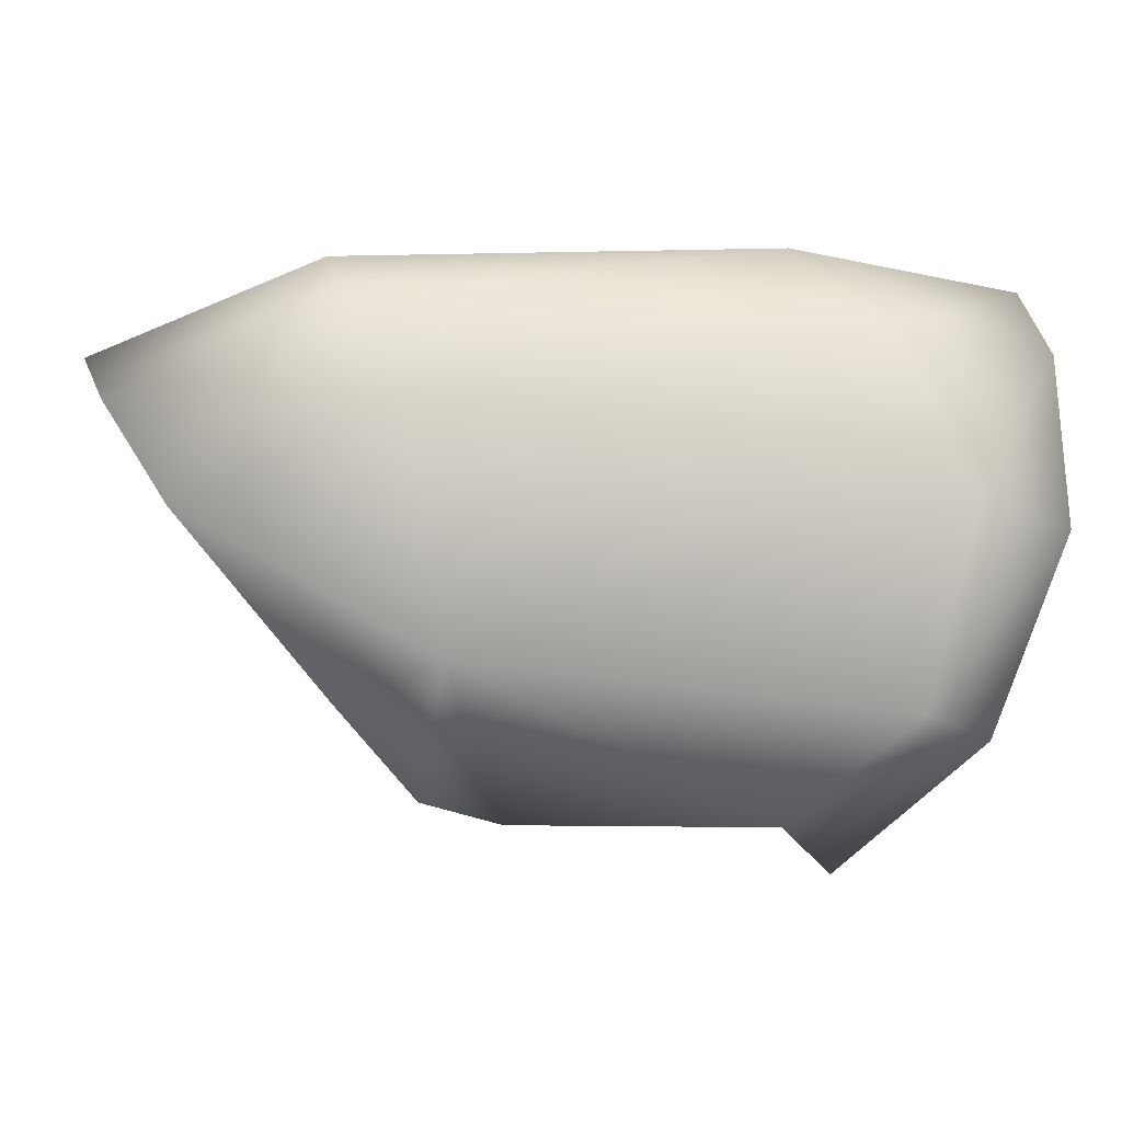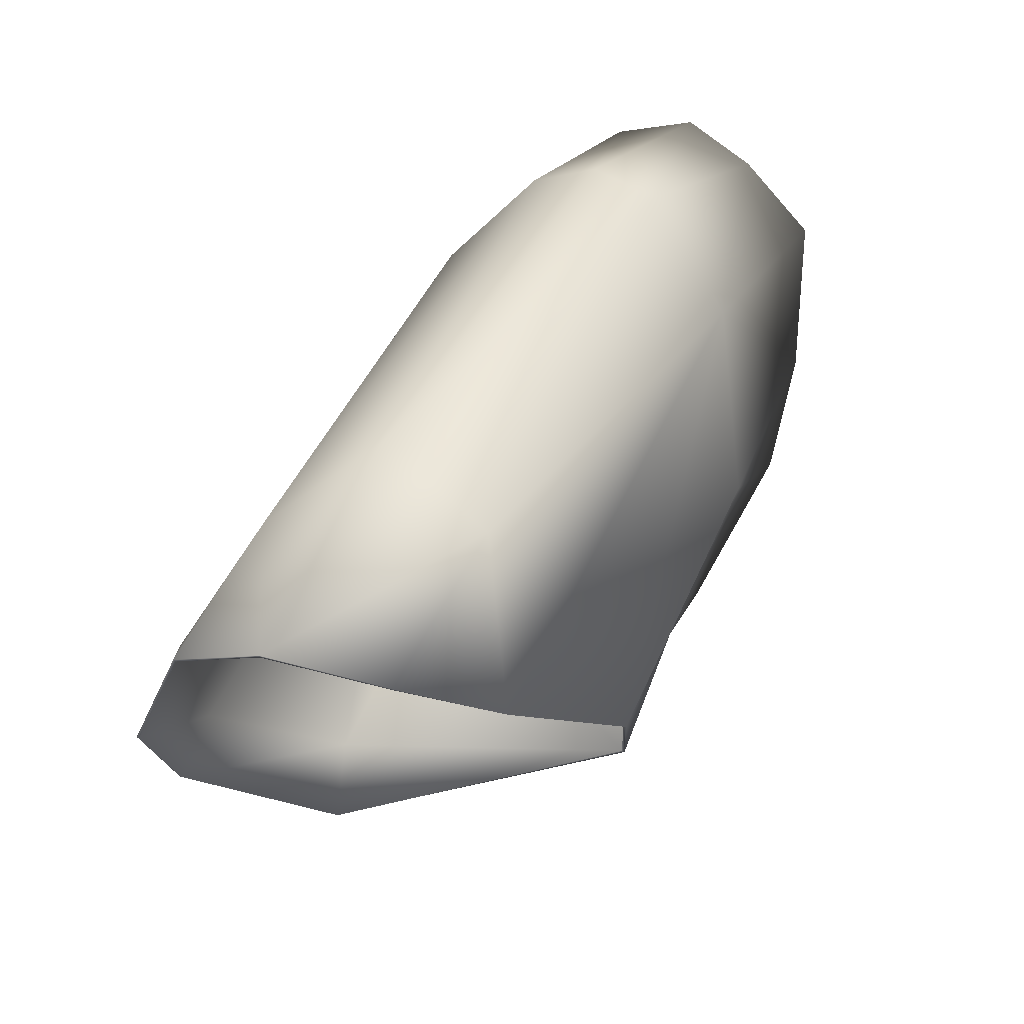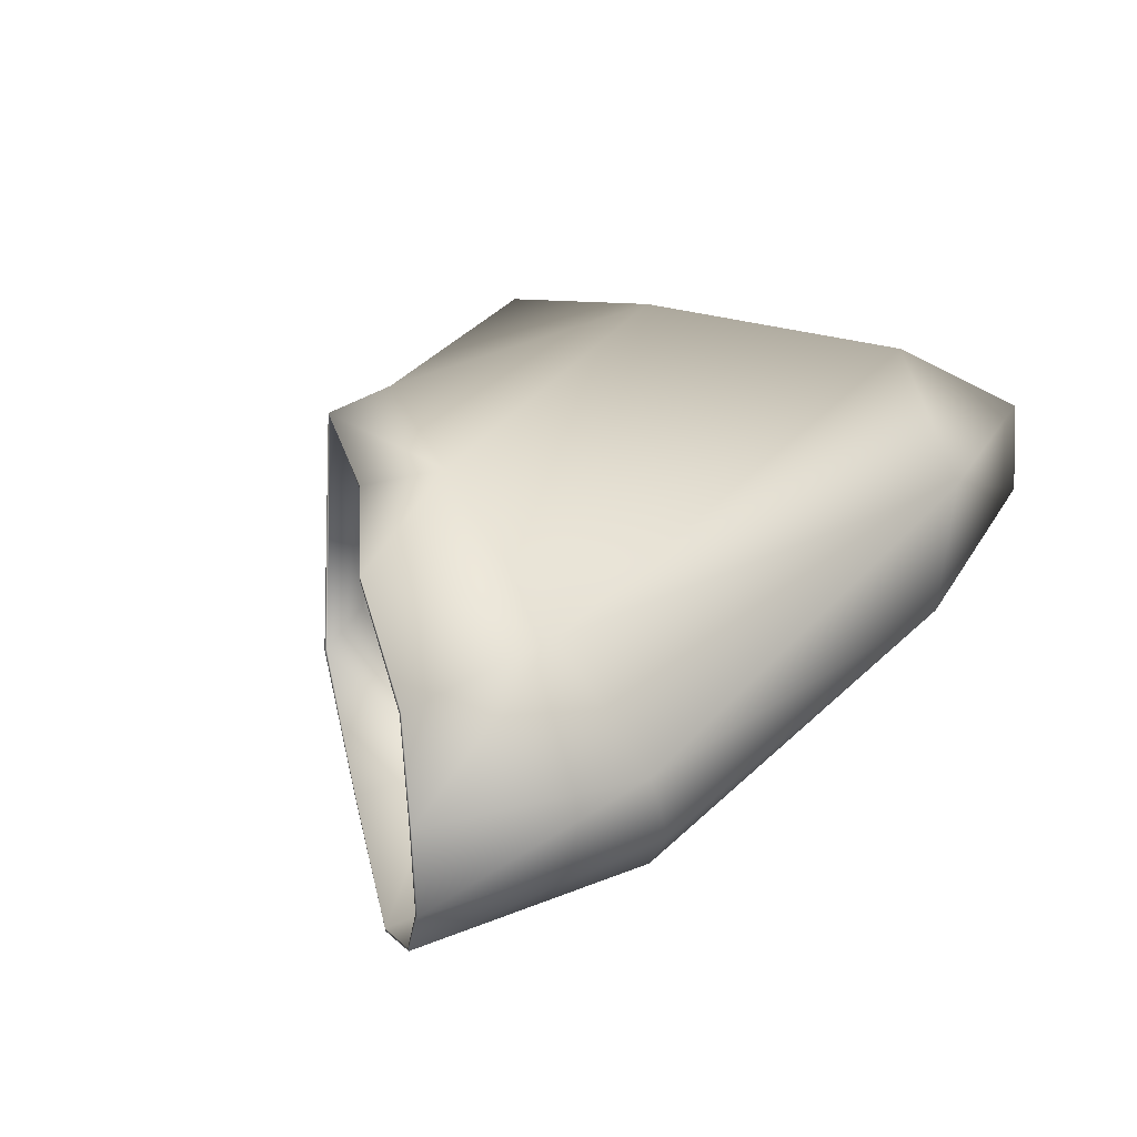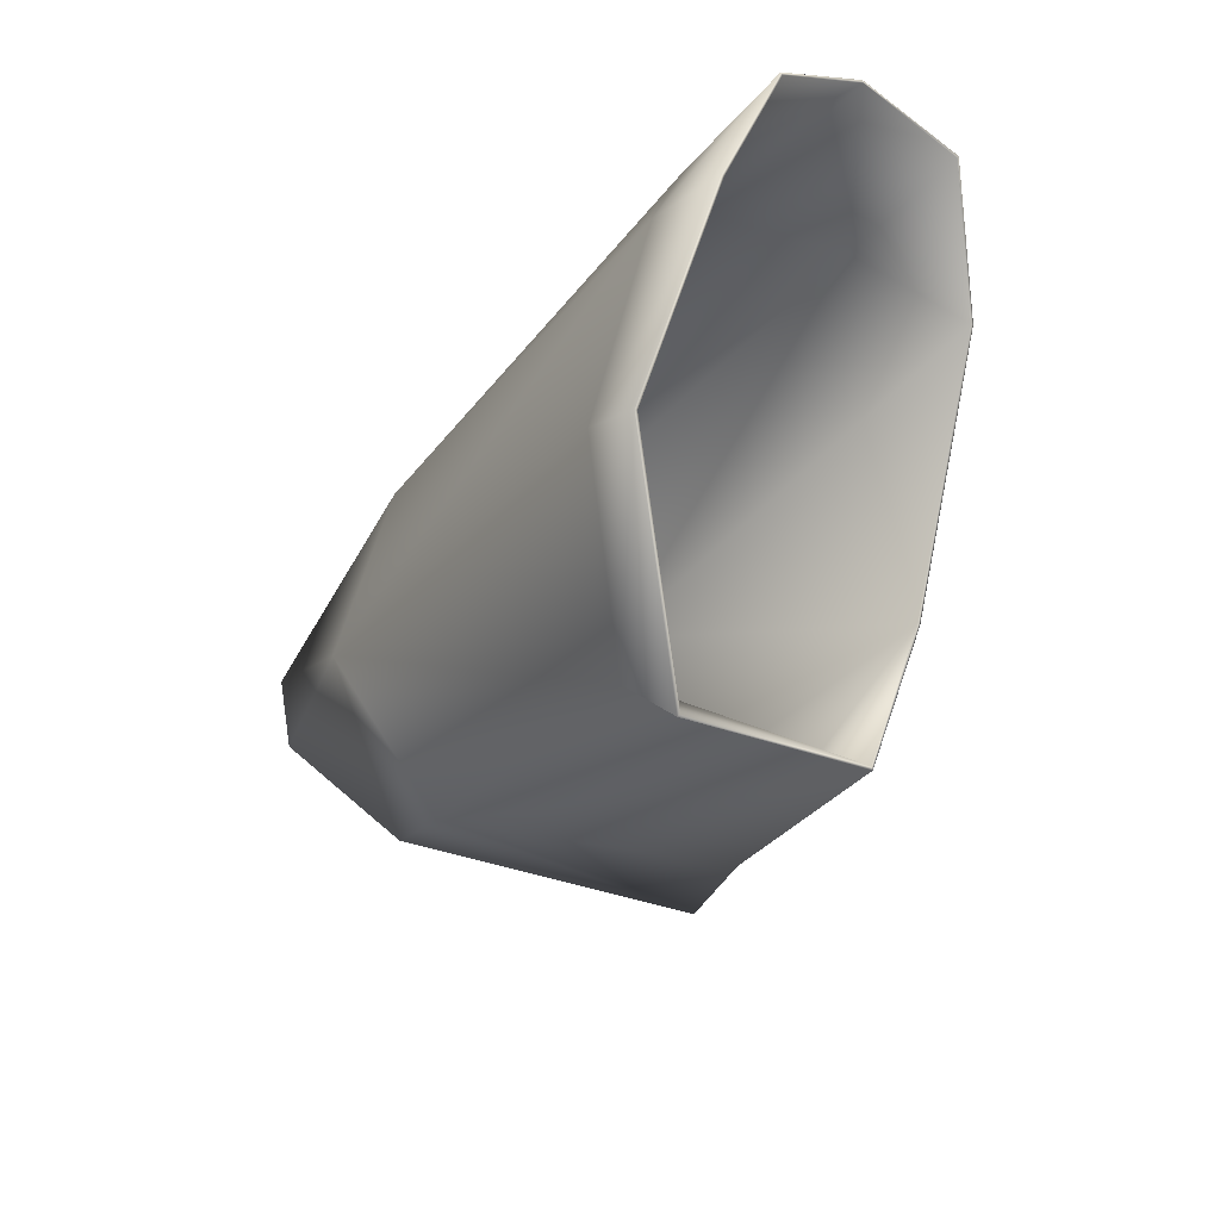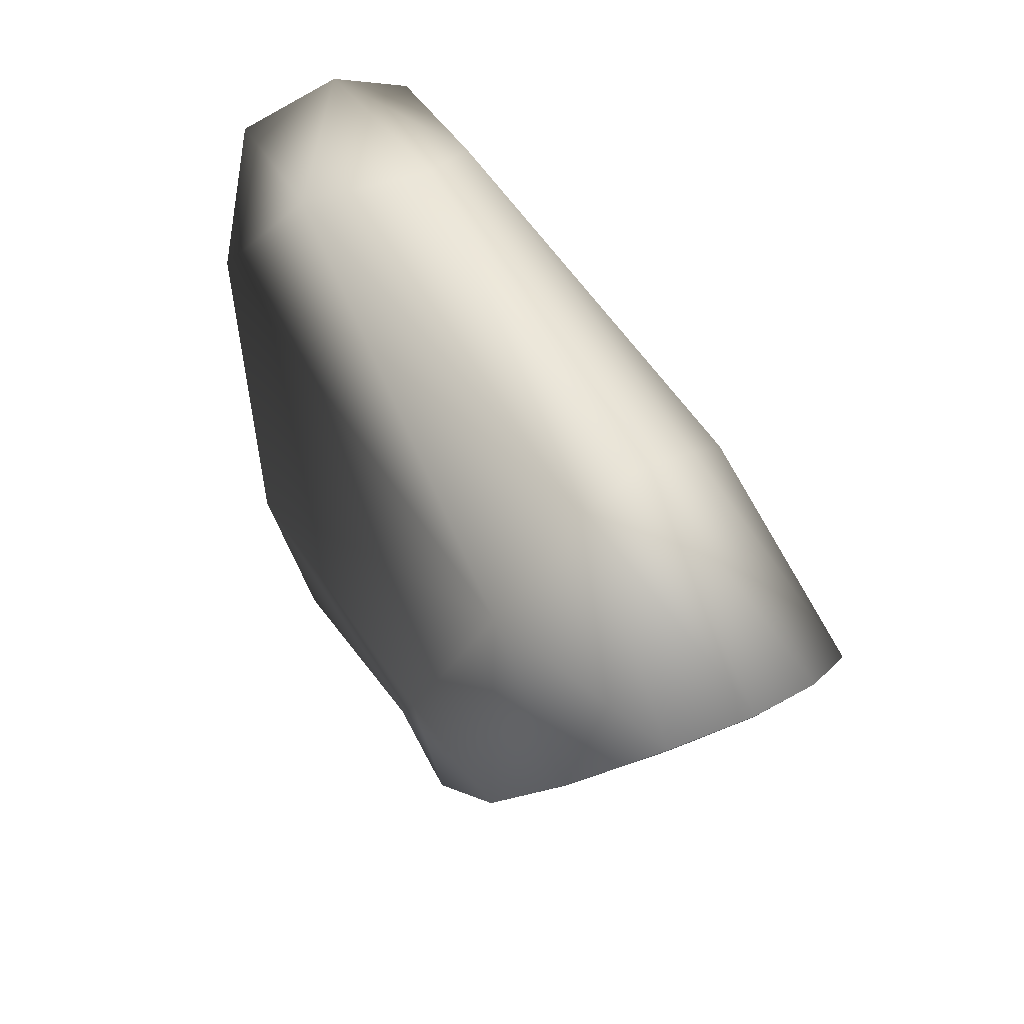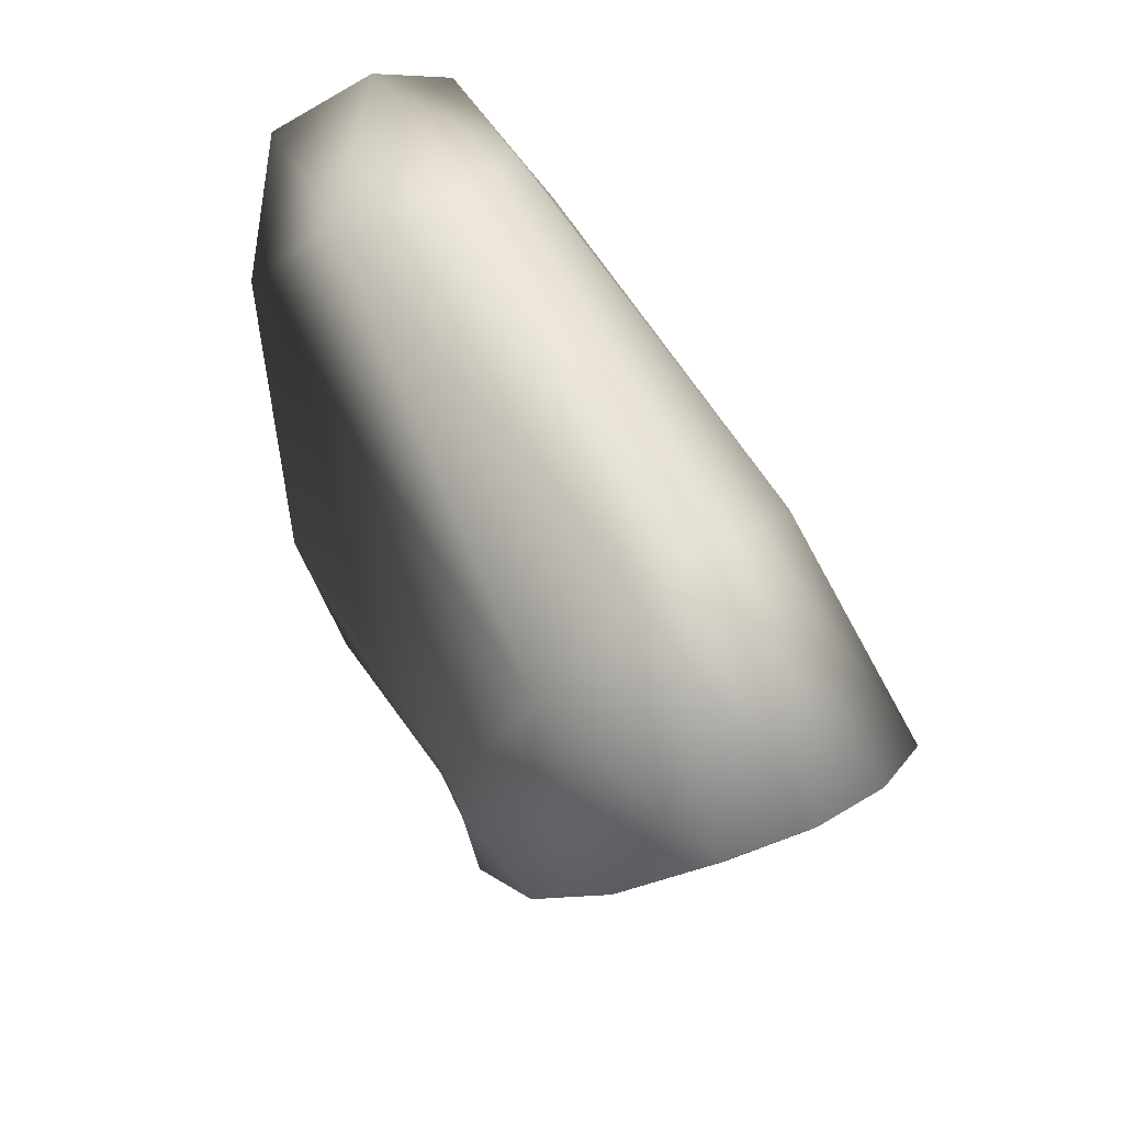
<metadata>
{"format":"obj","ext":"obj","renderer":"f3d","projection":"perspective","resolution":1024,"background":"white","views":[{"elev":11.8,"azim":169.3,"up":"+Y"},{"elev":48.6,"azim":-65.6,"up":"+Y"},{"elev":39.9,"azim":129.7,"up":"+Z"},{"elev":-37.5,"azim":-122.9,"up":"+Y"},{"elev":51.3,"azim":59.5,"up":"+Y"},{"elev":55.7,"azim":60.6,"up":"+Y"}]}
</metadata>
<code>
v -0.1207 1.407 1.496
v -0.1235 1.41 1.498
v -0.1234 1.406 1.496
v -0.1189 1.411 1.498
v -0.1234 1.412 1.501
v -0.1178 1.413 1.505
v -0.1228 1.412 1.504
v -0.1165 1.413 1.501
v -0.1204 1.409 1.506
v -0.1191 1.401 1.496
v -0.121 1.4 1.496
v -0.1036 1.409 1.506
v -0.1033 1.413 1.504
v -0.1034 1.413 1.502
v -0.1038 1.412 1.5
v -0.1053 1.41 1.498
v -0.1058 1.403 1.496
v -0.09873 1.407 1.498
v -0.1028 1.402 1.496
v -0.09714 1.41 1.5
v -0.09669 1.41 1.502
v -0.09724 1.41 1.505
v -0.09829 1.409 1.507
v -0.1007 1.405 1.508
v -0.1056 1.404 1.508
v -0.1032 1.403 1.508
v -0.1154 1.403 1.508
v -0.1138 1.399 1.508
v -0.116 1.397 1.498
v -0.1176 1.395 1.499
v -0.1077 1.398 1.498
v -0.1085 1.399 1.507
v -0.1054 1.398 1.499
v -0.1062 1.398 1.507
v -0.121 1.4 1.496
v -0.1175 1.395 1.499
v -0.09829 1.409 1.507
v -0.1007 1.405 1.508
v -0.09871 1.407 1.498
v -0.09711 1.41 1.5
v -0.1138 1.399 1.508
v -0.1154 1.403 1.508
v -0.09666 1.41 1.502
v -0.1235 1.41 1.498
v -0.1235 1.406 1.496
v -0.1204 1.409 1.507
v -0.1032 1.403 1.508
v -0.09722 1.41 1.505
v -0.1228 1.412 1.504
v -0.1234 1.412 1.501
v -0.1054 1.398 1.498
v -0.1028 1.402 1.496
v -0.1062 1.398 1.507
v -0.1207 1.407 1.496
v -0.1189 1.411 1.498
v -0.1178 1.413 1.505
v -0.1165 1.413 1.501
v -0.1191 1.401 1.495
v -0.1036 1.409 1.506
v -0.1033 1.413 1.504
v -0.1034 1.413 1.502
v -0.1037 1.412 1.5
v -0.1053 1.41 1.498
v -0.1058 1.403 1.496
v -0.1056 1.404 1.508
v -0.1159 1.397 1.498
v -0.1077 1.397 1.498
v -0.1085 1.399 1.507
f 1 2 3
f 1 4 2
f 5 6 7
f 5 8 6
f 4 5 2
f 8 5 4
f 7 6 9
f 10 3 11
f 10 1 3
f 6 12 9
f 6 13 12
f 8 13 6
f 8 14 13
f 15 8 4
f 15 14 8
f 4 1 16
f 16 15 4
f 1 17 16
f 1 10 17
f 18 17 19
f 18 16 17
f 18 15 16
f 18 20 15
f 20 14 15
f 20 21 14
f 21 13 14
f 21 22 13
f 22 12 13
f 22 23 12
f 23 24 12
f 25 24 26
f 25 12 24
f 12 27 9
f 12 25 27
f 28 29 30
f 29 11 30
f 29 10 11
f 28 31 29
f 28 32 31
f 17 33 19
f 17 31 33
f 31 34 33
f 31 32 34
f 34 25 26
f 34 32 25
f 29 17 10
f 29 31 17
f 27 32 28
f 27 25 32
f 30 11 35
f 30 35 36
f 24 23 37
f 24 37 38
f 20 18 39
f 20 39 40
f 27 28 41
f 27 41 42
f 21 20 40
f 21 40 43
f 28 30 36
f 28 36 41
f 3 2 44
f 3 44 45
f 9 27 42
f 9 42 46
f 26 24 38
f 26 38 47
f 22 21 43
f 22 43 48
f 7 9 46
f 7 46 49
f 2 5 50
f 2 50 44
f 19 33 51
f 19 51 52
f 34 26 47
f 34 47 53
f 33 34 53
f 33 53 51
f 11 3 45
f 11 45 35
f 23 22 48
f 23 48 37
f 5 7 49
f 5 49 50
f 18 19 52
f 18 52 39
f 45 44 54
f 44 55 54
f 49 56 50
f 56 57 50
f 44 50 55
f 55 50 57
f 46 56 49
f 35 45 58
f 45 54 58
f 46 59 56
f 59 60 56
f 56 60 57
f 60 61 57
f 55 57 62
f 57 61 62
f 63 54 55
f 55 62 63
f 63 64 54
f 64 58 54
f 52 64 39
f 64 63 39
f 63 62 39
f 62 40 39
f 62 61 40
f 61 43 40
f 61 60 43
f 60 48 43
f 60 59 48
f 59 37 48
f 59 38 37
f 47 38 65
f 38 59 65
f 46 42 59
f 42 65 59
f 36 66 41
f 36 35 66
f 35 58 66
f 66 67 41
f 67 68 41
f 52 51 64
f 51 67 64
f 51 53 67
f 53 68 67
f 47 65 53
f 65 68 53
f 58 64 66
f 64 67 66
f 41 68 42
f 68 65 42

</code>
